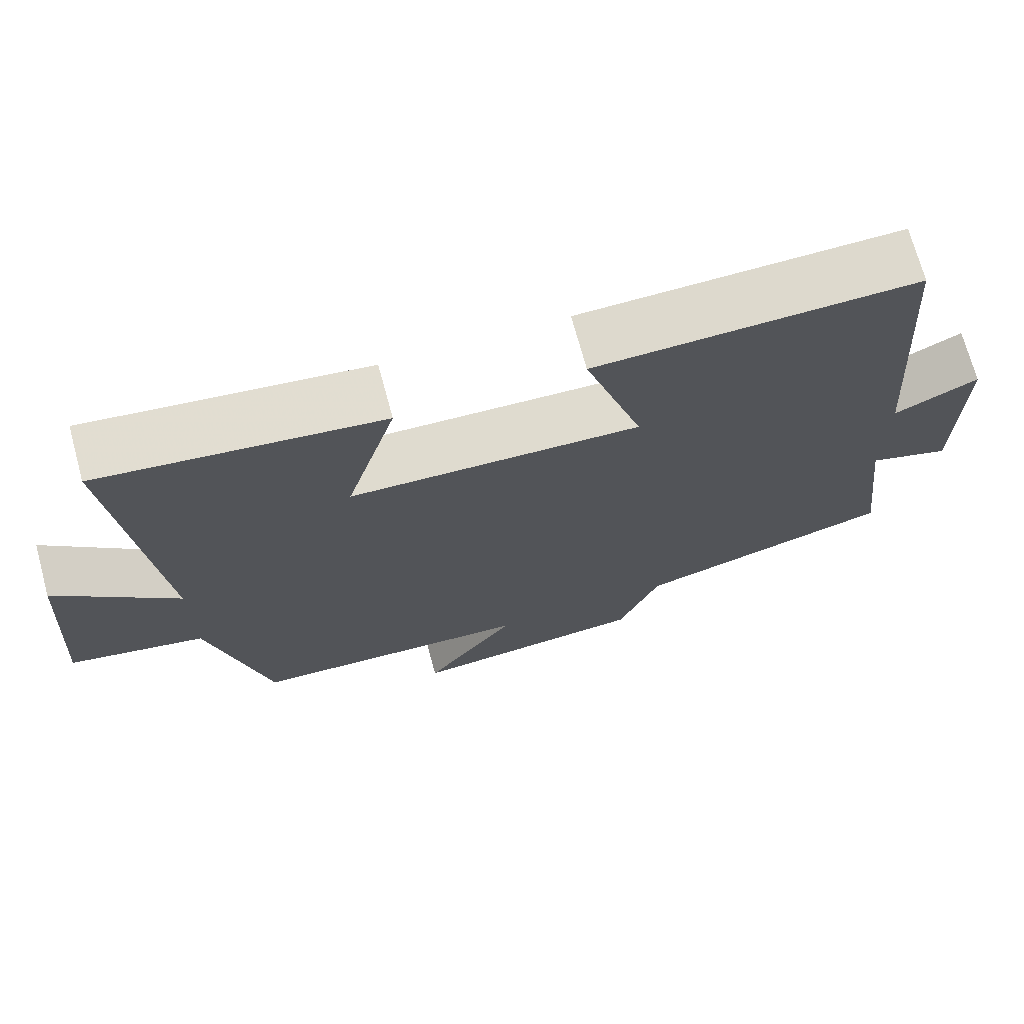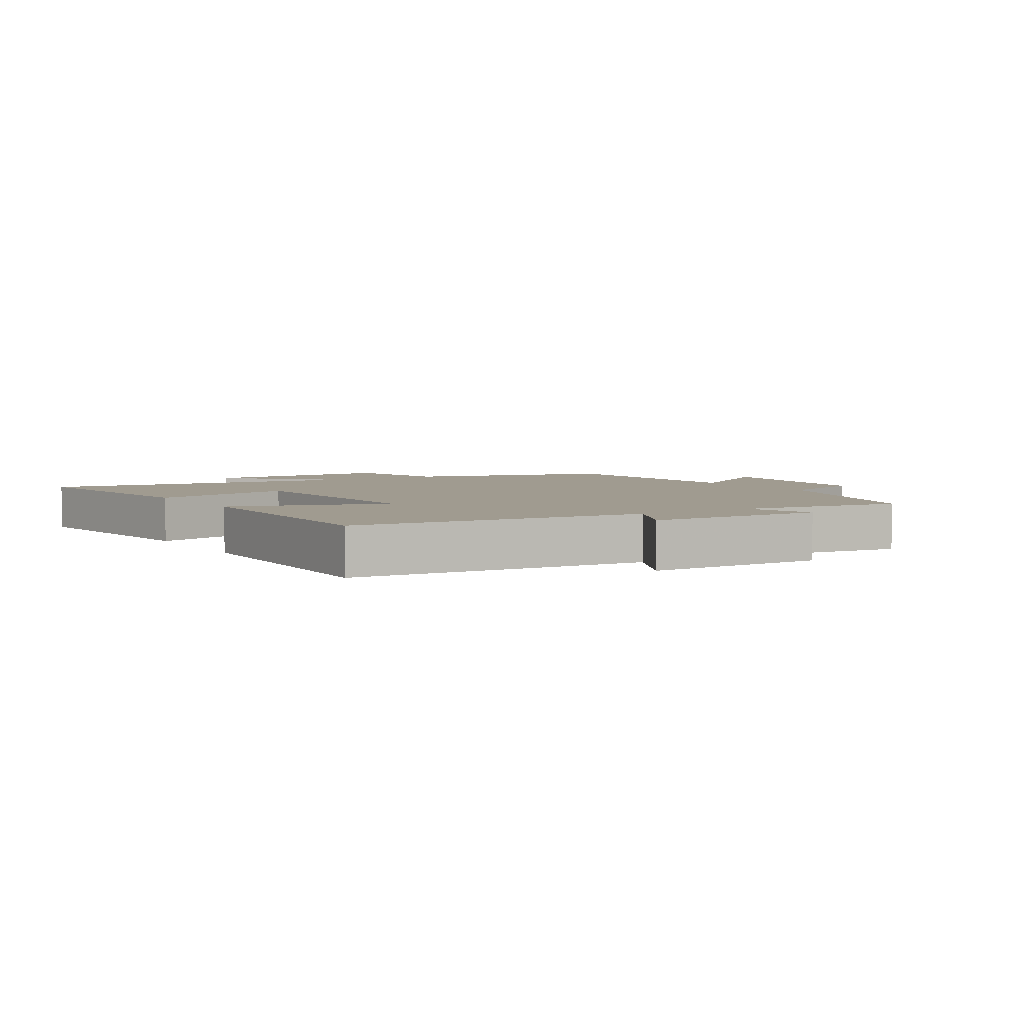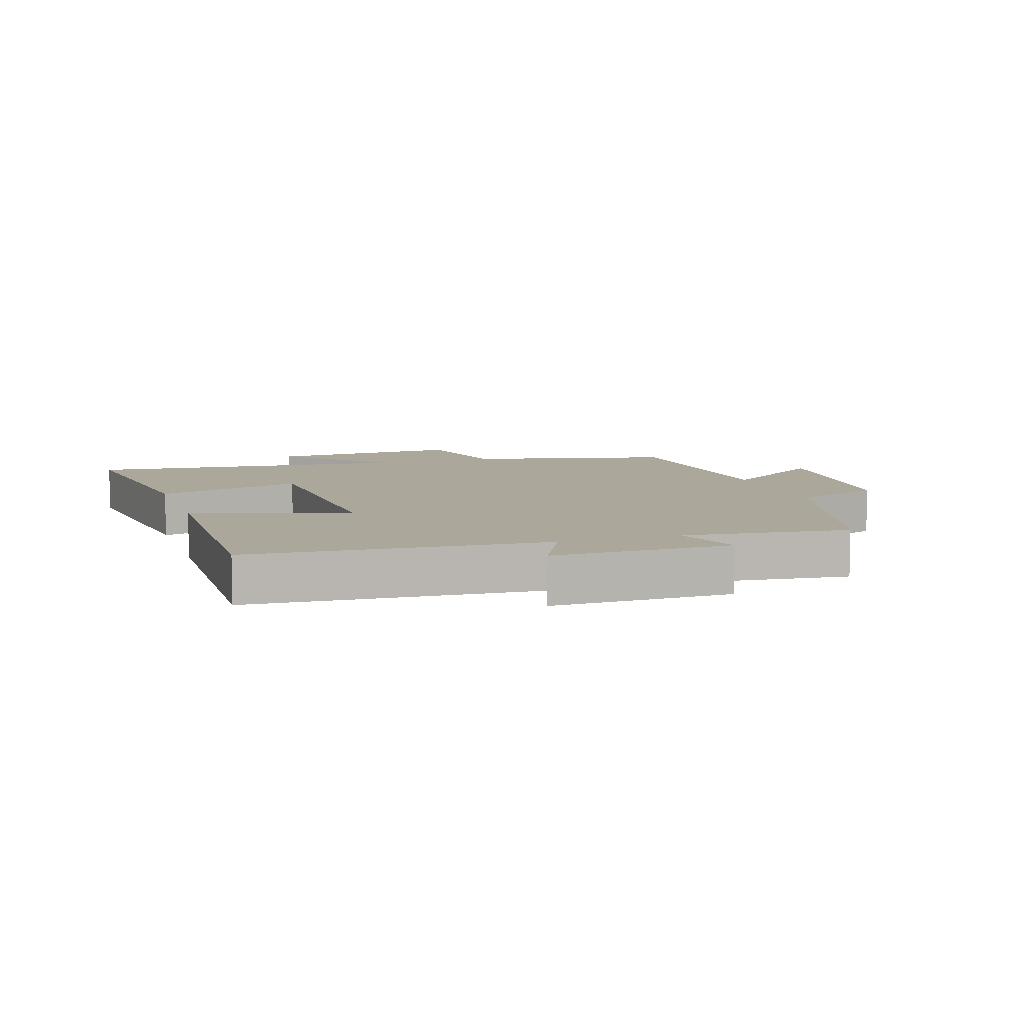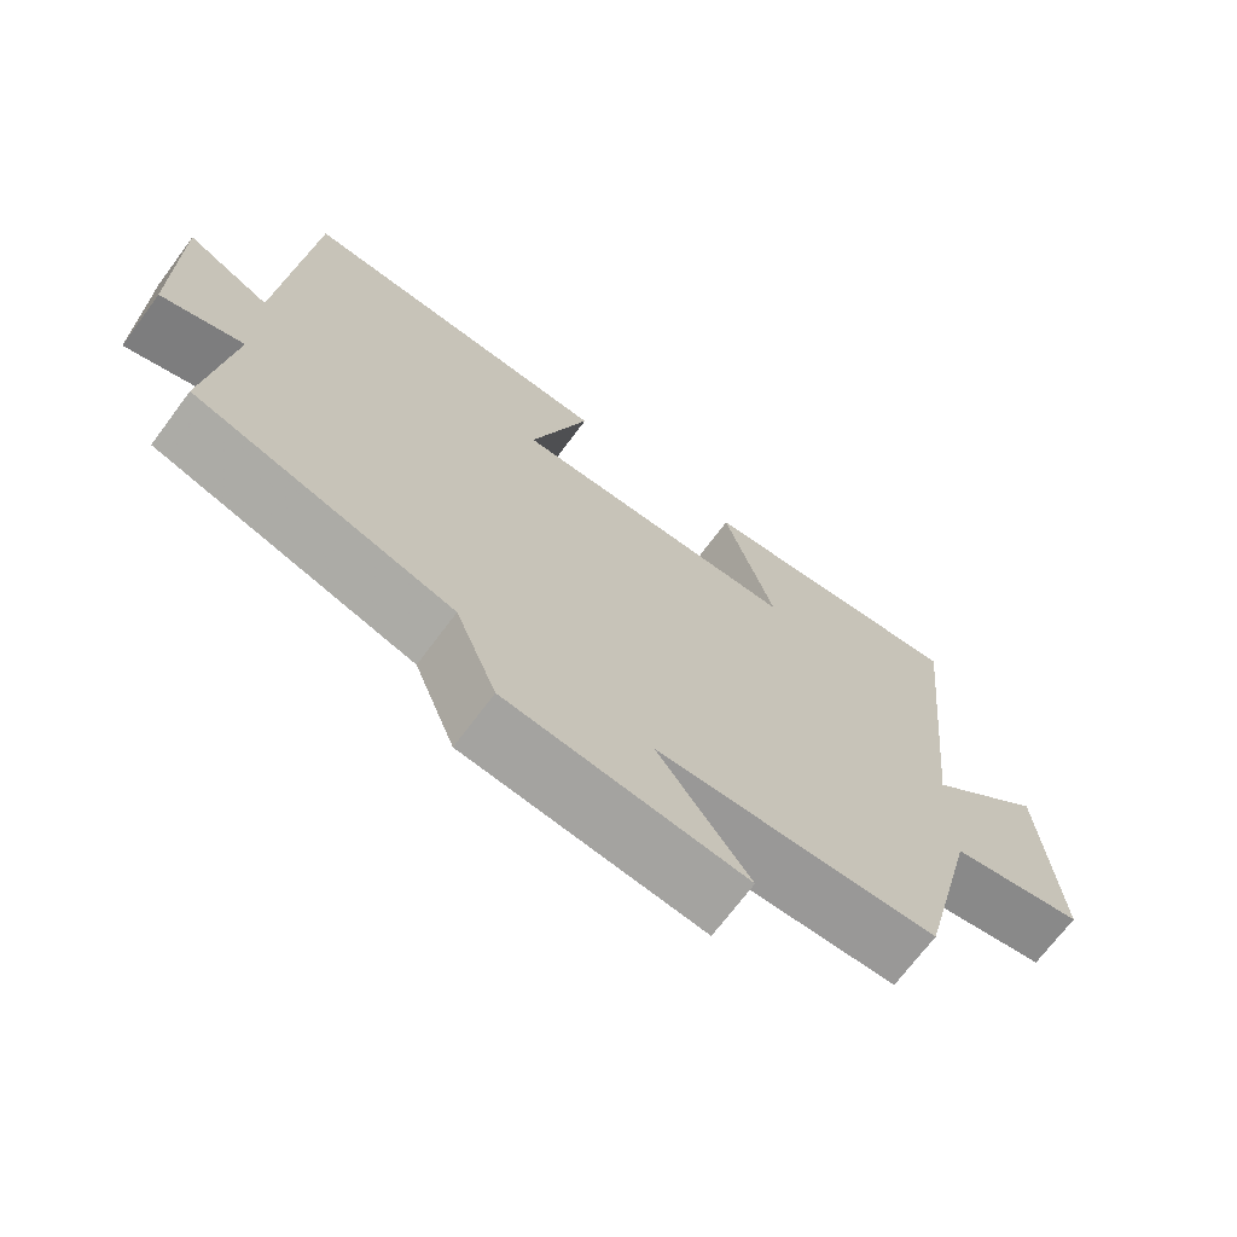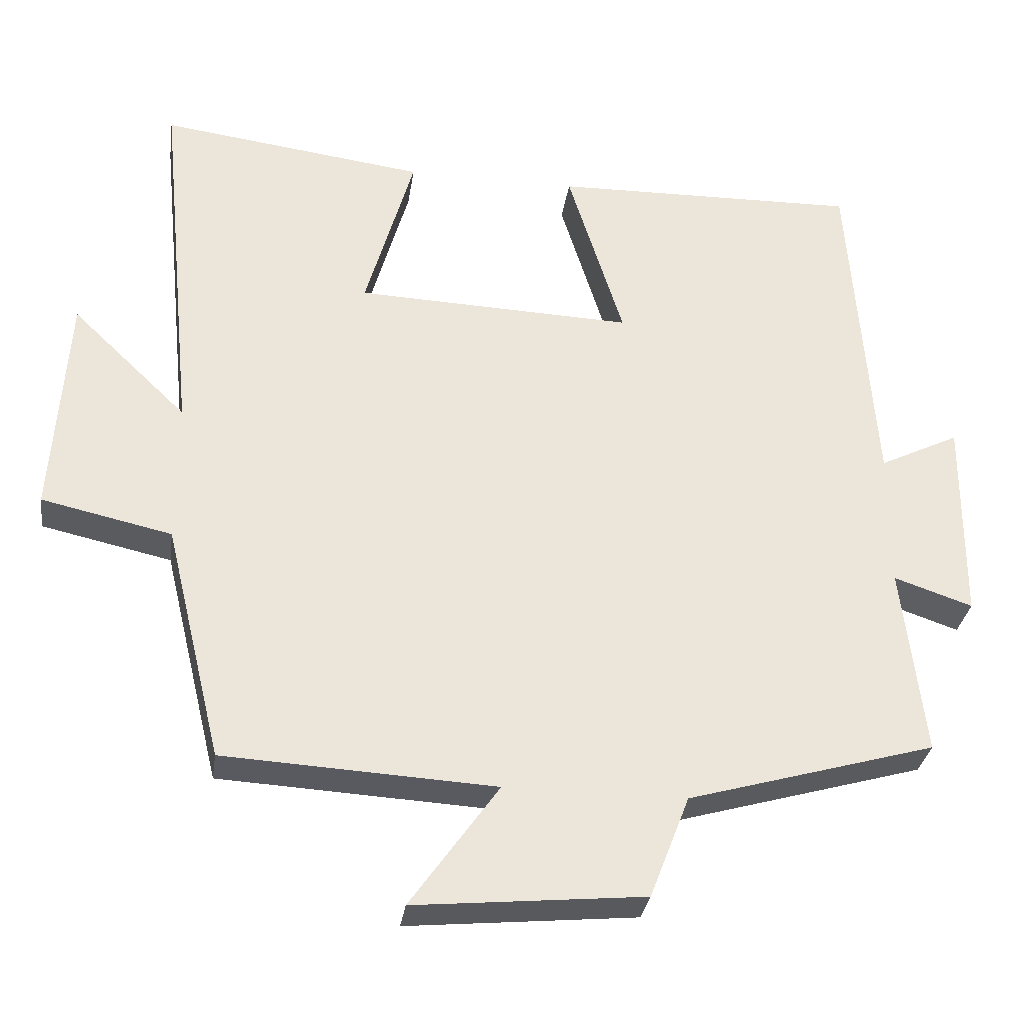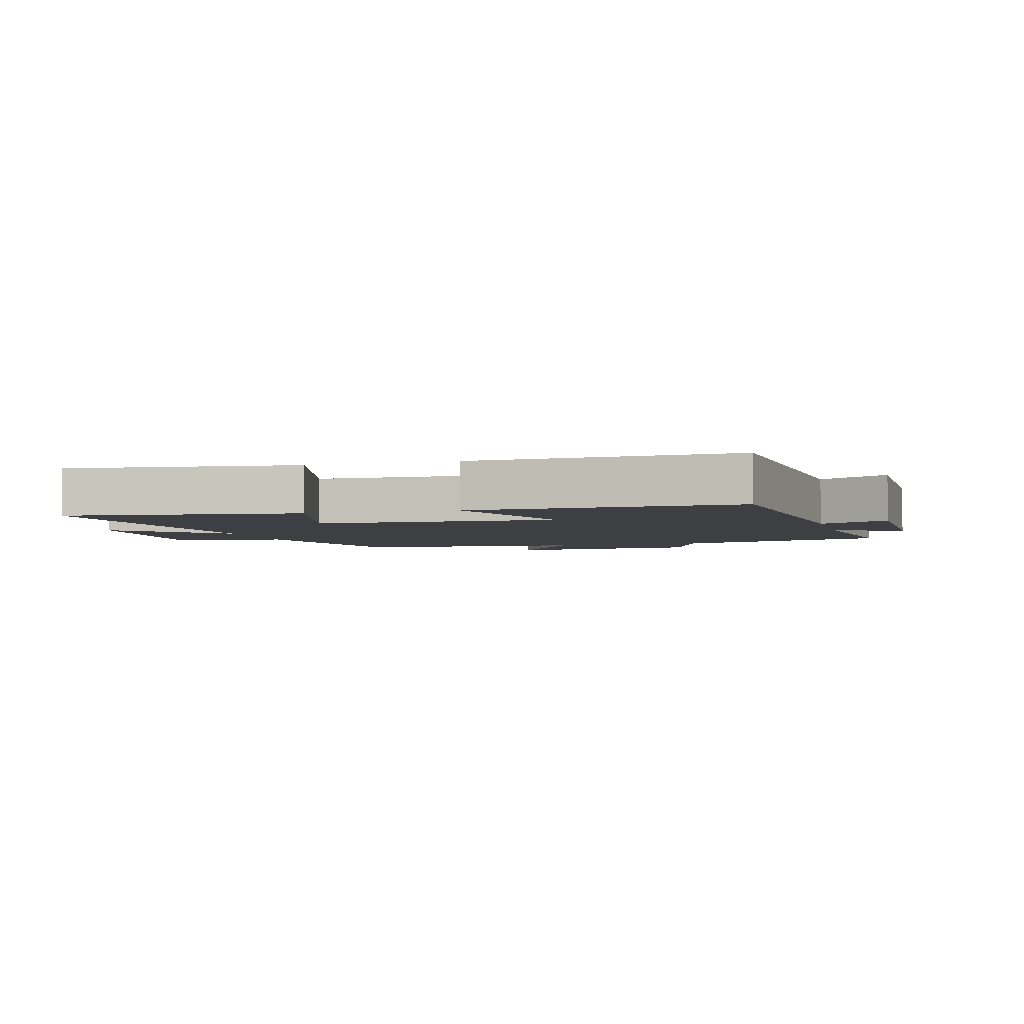
<metadata>
{"format":"obj","ext":"obj","renderer":"f3d","projection":"perspective","resolution":1024,"background":"white","views":[{"elev":71.3,"azim":-15.2,"up":"+Z"},{"elev":4.2,"azim":58.4,"up":"+Y"},{"elev":8.2,"azim":71.7,"up":"+Y"},{"elev":-70.3,"azim":143.3,"up":"+Z"},{"elev":-31.4,"azim":-8.2,"up":"+Z"},{"elev":-3.8,"azim":15.8,"up":"+Y"}]}
</metadata>
<code>
v 0.467 0.07 0.509
v 0.5 0.07 0.046
v 0.609 0.07 0.1
v 0.607 0.07 -0.18
v 0.5 0.07 -0.144
v 0.53 0.07 -0.403
v 0.193 0.07 -0.5
v 0.139 0.07 -0.64
v -0.173 0.07 -0.67
v -0.053 0.07 -0.5
v -0.422 0.07 -0.48
v -0.5 0.07 -0.158
v -0.677 0.07 -0.119
v -0.657 0.07 0.189
v -0.5 0.07 0.038
v -0.551 0.07 0.547
v -0.188 0.07 0.5
v -0.254 0.07 0.269
v 0.124 0.07 0.255
v 0.048 0.07 0.5
v 0.467 0 0.509
v 0.5 0 0.046
v 0.609 0 0.1
v 0.607 0 -0.18
v 0.5 0 -0.144
v 0.53 0 -0.403
v 0.193 0 -0.5
v 0.139 0 -0.64
v -0.173 0 -0.67
v -0.053 0 -0.5
v -0.422 0 -0.48
v -0.5 0 -0.158
v -0.677 0 -0.119
v -0.657 0 0.189
v -0.5 0 0.038
v -0.551 0 0.547
v -0.188 0 0.5
v -0.254 0 0.269
v 0.124 0 0.255
v 0.048 0 0.5
f 19 20 1 2
f 18 19 2
f 15 16 17 18
f 15 18 2
f 12 13 14 15
f 10 11 12 15
f 10 15 2
f 7 8 9 10
f 5 6 7 10
f 5 10 2 3
f 3 4 5
f 22 21 40 39
f 22 39 38
f 38 37 36 35
f 22 38 35
f 35 34 33 32
f 35 32 31 30
f 22 35 30
f 30 29 28 27
f 30 27 26 25
f 23 22 30 25
f 25 24 23
f 1 21 22 2
f 2 22 23 3
f 3 23 24 4
f 4 24 25 5
f 5 25 26 6
f 6 26 27 7
f 7 27 28 8
f 8 28 29 9
f 9 29 30 10
f 10 30 31 11
f 11 31 32 12
f 12 32 33 13
f 13 33 34 14
f 14 34 35 15
f 15 35 36 16
f 16 36 37 17
f 17 37 38 18
f 18 38 39 19
f 19 39 40 20
f 20 40 21 1

</code>
